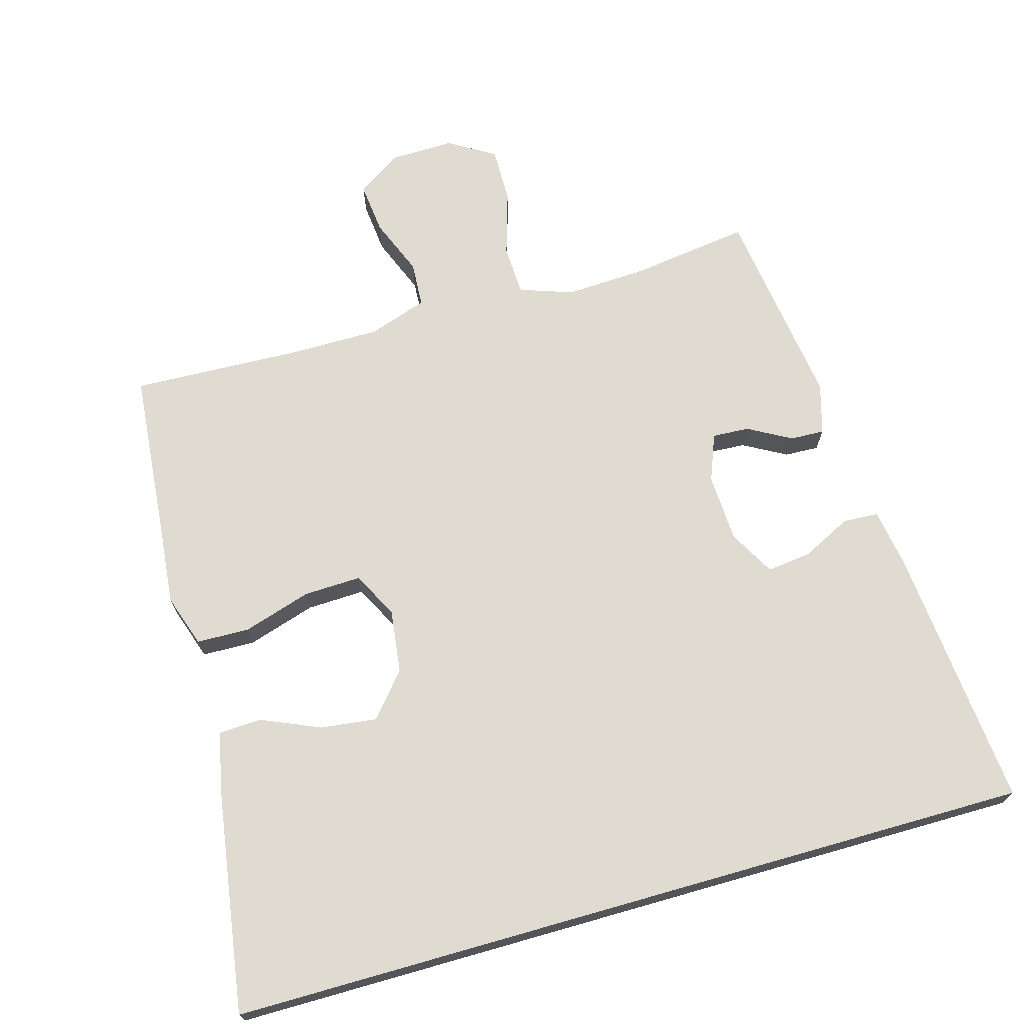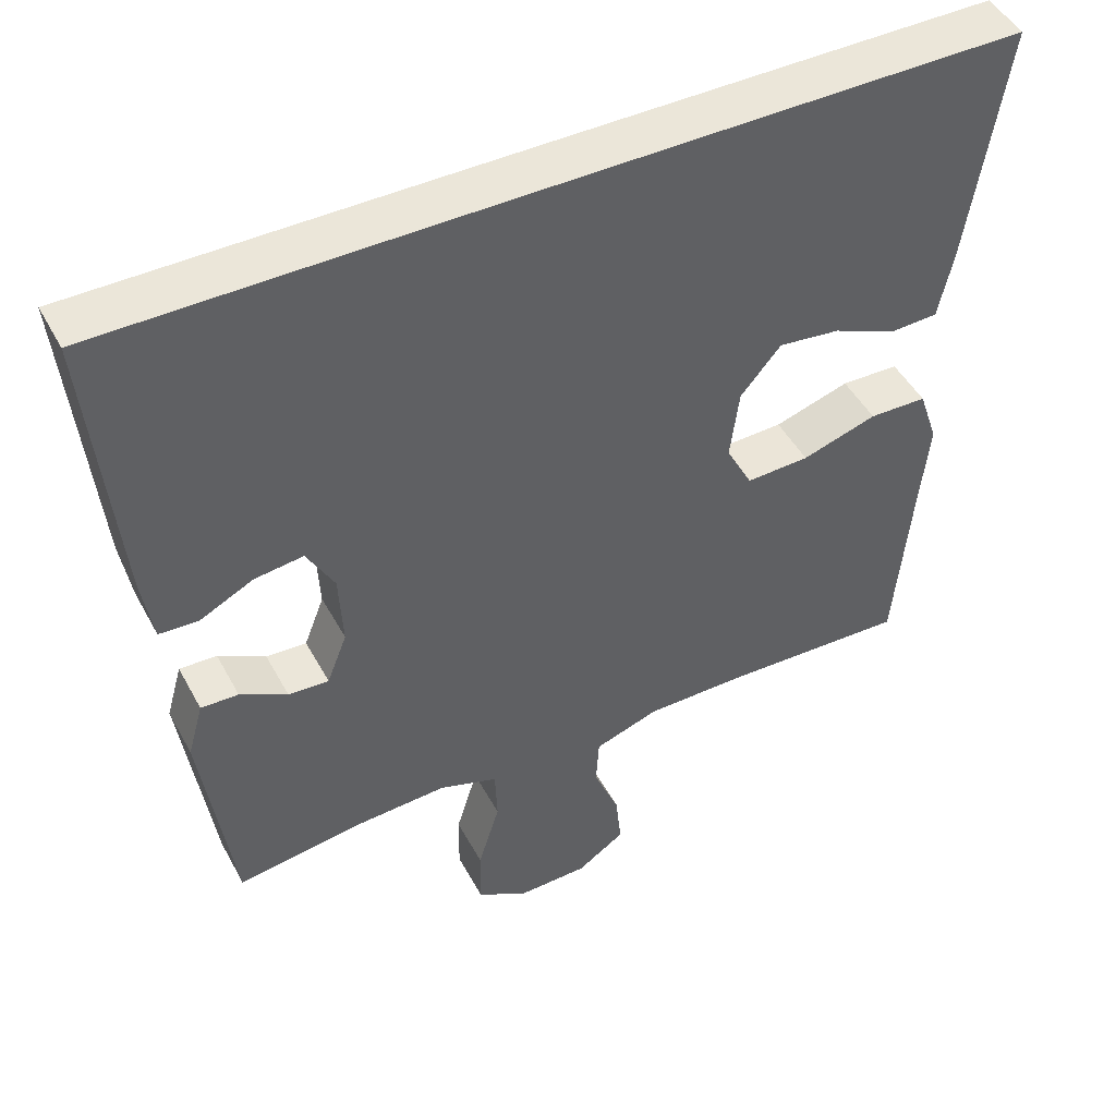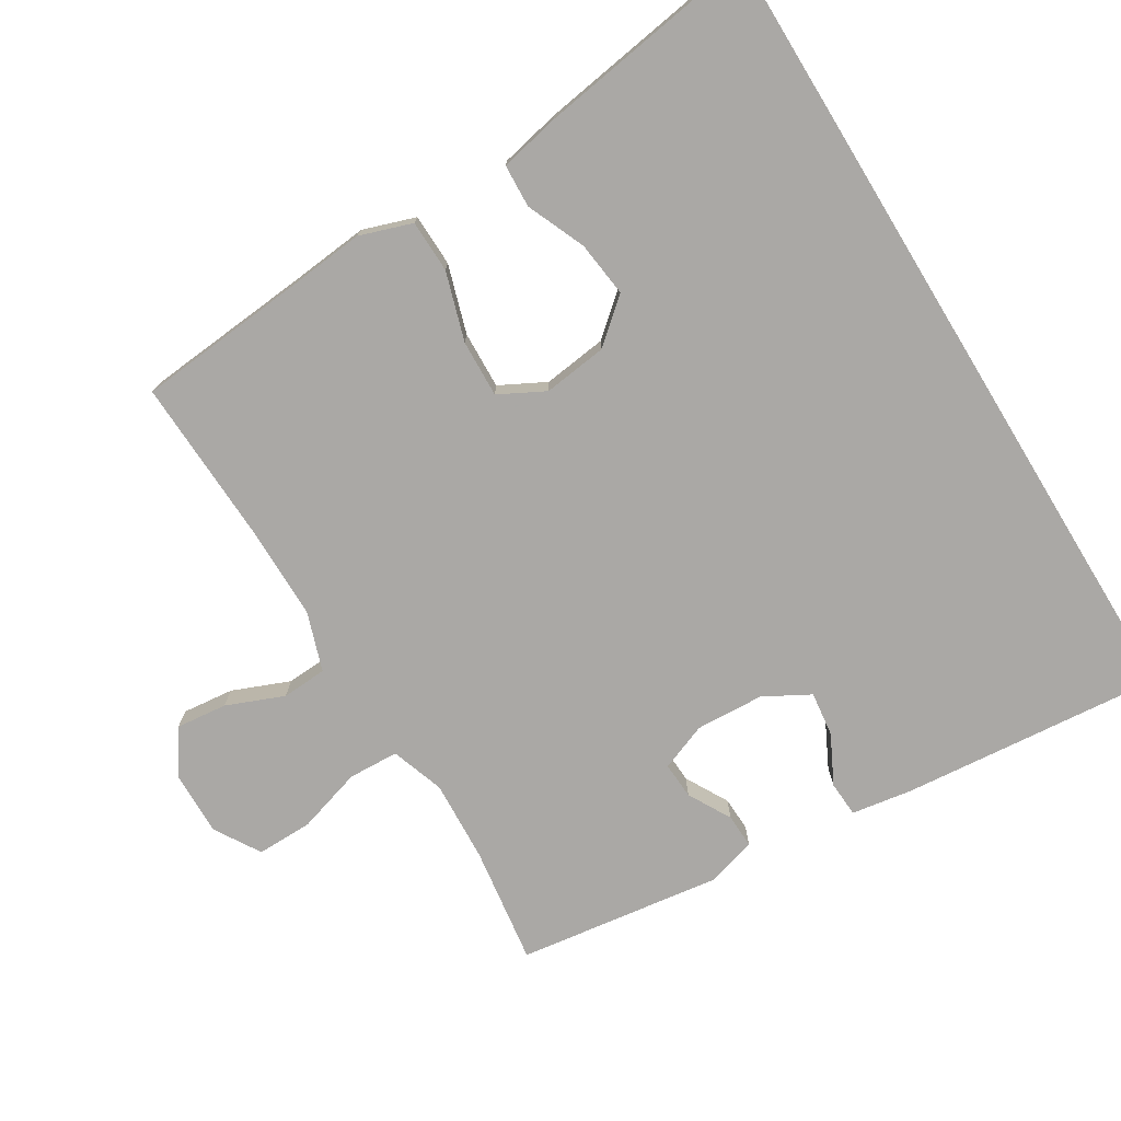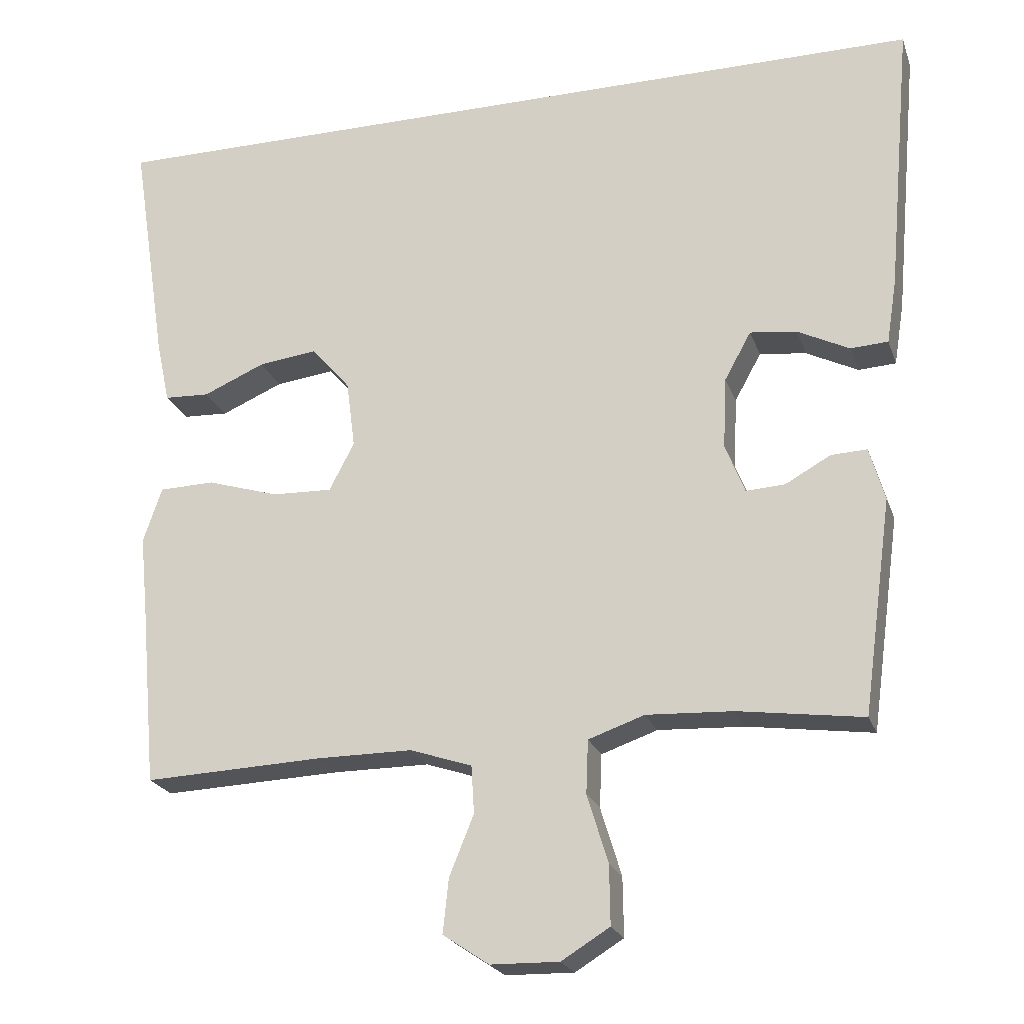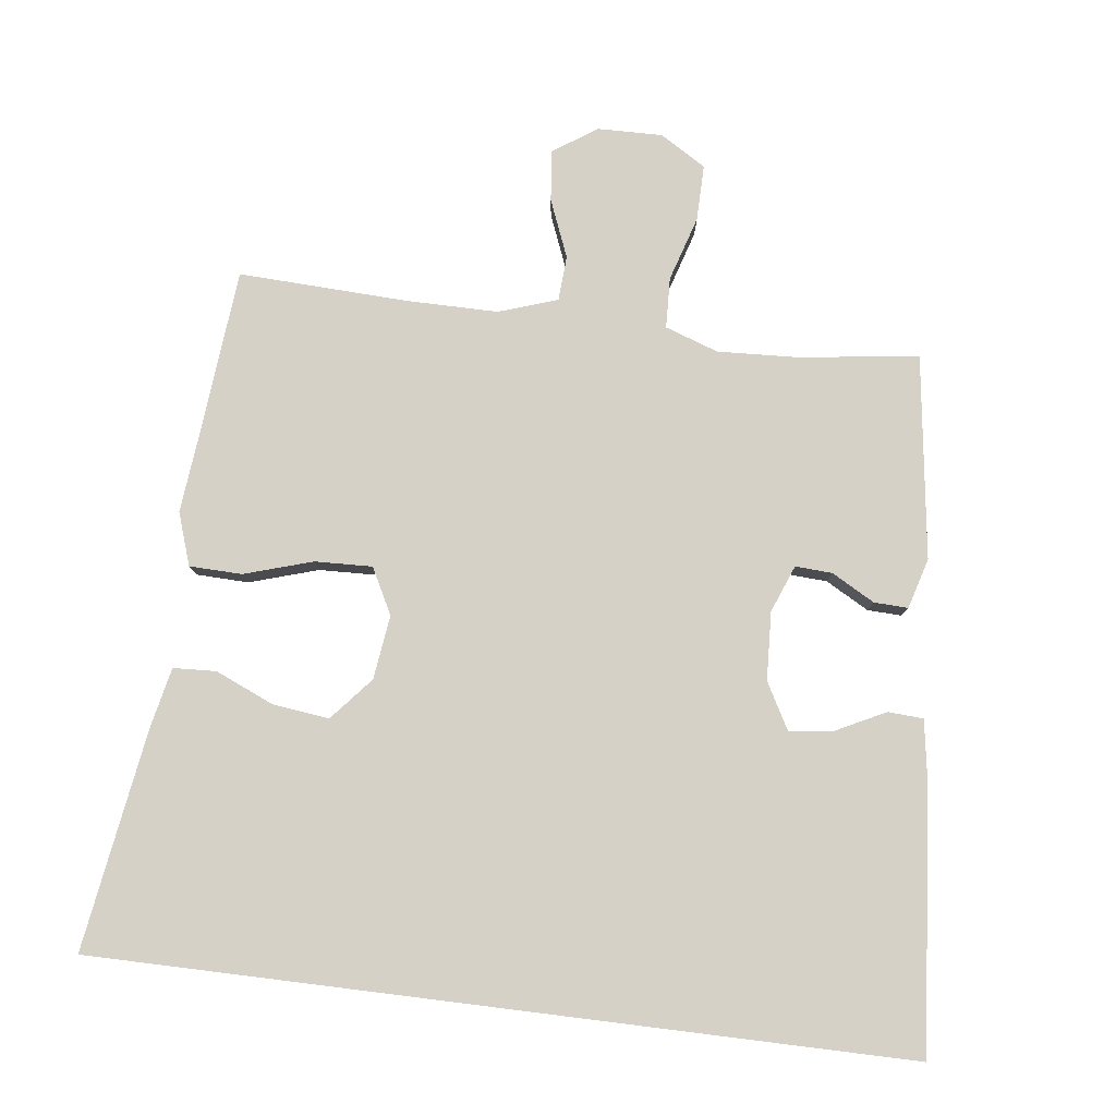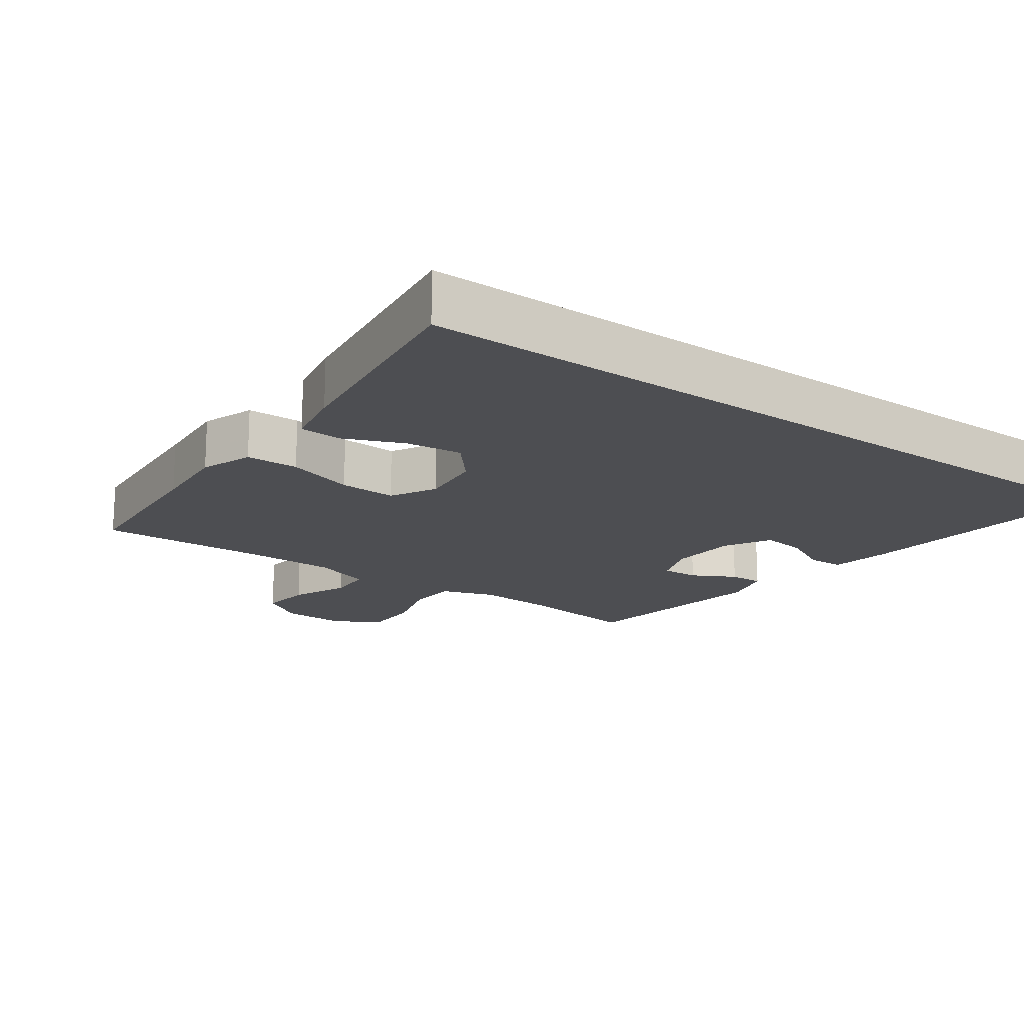
<metadata>
{"format":"obj","ext":"obj","renderer":"f3d","projection":"perspective","resolution":1024,"background":"white","views":[{"elev":70.1,"azim":-15.9,"up":"+Y"},{"elev":47.2,"azim":152.7,"up":"+Z"},{"elev":-75.1,"azim":-58.6,"up":"+Y"},{"elev":-22.5,"azim":16.7,"up":"+Z"},{"elev":79.7,"azim":7.1,"up":"+Y"},{"elev":-17.1,"azim":-36.3,"up":"+Y"}]}
</metadata>
<code>
v 0.5 0.07 -0.5
v 0.327 0.07 -0.476
v 0.207 0.07 -0.47
v 0.129 0.07 -0.497
v 0.126 0.07 -0.571
v 0.155 0.07 -0.666
v 0.156 0.07 -0.748
v 0.089 0.07 -0.789
v -0.006 0.07 -0.787
v -0.07 0.07 -0.744
v -0.062 0.07 -0.669
v -0.028 0.07 -0.585
v -0.032 0.07 -0.519
v -0.118 0.07 -0.49
v -0.251 0.07 -0.49
v -0.5 0.07 -0.5
v -0.522 0.07 -0.257
v -0.534 0.07 -0.138
v -0.508 0.07 -0.061
v -0.431 0.07 -0.059
v -0.331 0.07 -0.09
v -0.247 0.07 -0.093
v -0.212 0.07 -0.026
v -0.224 0.07 0.068
v -0.278 0.07 0.131
v -0.36 0.07 0.121
v -0.446 0.07 0.084
v -0.509 0.07 0.087
v -0.528 0.07 0.176
v -0.578 0.07 0.5
v 0.606 0.07 0.5
v 0.571 0.07 0.115
v 0.557 0.07 0.027
v 0.505 0.07 0.024
v 0.433 0.07 0.06
v 0.368 0.07 0.068
v 0.331 0.07 0.001
v 0.326 0.07 -0.099
v 0.353 0.07 -0.168
v 0.407 0.07 -0.165
v 0.47 0.07 -0.13
v 0.52 0.07 -0.128
v 0.541 0.07 -0.202
v 0.5 0 -0.5
v 0.327 0 -0.476
v 0.207 0 -0.47
v 0.129 0 -0.497
v 0.126 0 -0.571
v 0.155 0 -0.666
v 0.156 0 -0.748
v 0.089 0 -0.789
v -0.006 0 -0.787
v -0.07 0 -0.744
v -0.062 0 -0.669
v -0.028 0 -0.585
v -0.032 0 -0.519
v -0.118 0 -0.49
v -0.251 0 -0.49
v -0.5 0 -0.5
v -0.522 0 -0.257
v -0.534 0 -0.138
v -0.508 0 -0.061
v -0.431 0 -0.059
v -0.331 0 -0.09
v -0.247 0 -0.093
v -0.212 0 -0.026
v -0.224 0 0.068
v -0.278 0 0.131
v -0.36 0 0.121
v -0.446 0 0.084
v -0.509 0 0.087
v -0.528 0 0.176
v -0.578 0 0.5
v 0.606 0 0.5
v 0.571 0 0.115
v 0.557 0 0.027
v 0.505 0 0.024
v 0.433 0 0.06
v 0.368 0 0.068
v 0.331 0 0.001
v 0.326 0 -0.099
v 0.353 0 -0.168
v 0.407 0 -0.165
v 0.47 0 -0.13
v 0.52 0 -0.128
v 0.541 0 -0.202
f 40 41 42 43
f 39 40 43 1
f 32 33 34 35
f 32 35 36
f 31 32 36
f 30 31 36 37
f 26 27 28 29
f 25 26 29 30
f 24 25 30 37
f 18 19 20 21
f 17 18 21 22
f 15 16 17 22
f 14 15 22 23
f 9 10 11 12
f 9 12 13
f 8 9 13
f 5 6 7 8
f 4 5 8 13
f 3 4 13 14
f 39 1 2
f 38 39 2 3
f 23 24 37 38
f 3 14 23 38
f 86 85 84 83
f 44 86 83 82
f 78 77 76 75
f 79 78 75
f 79 75 74
f 80 79 74 73
f 72 71 70 69
f 73 72 69 68
f 80 73 68 67
f 64 63 62 61
f 65 64 61 60
f 65 60 59 58
f 66 65 58 57
f 55 54 53 52
f 56 55 52
f 56 52 51
f 51 50 49 48
f 56 51 48 47
f 57 56 47 46
f 45 44 82
f 46 45 82 81
f 81 80 67 66
f 81 66 57 46
f 1 44 45 2
f 2 45 46 3
f 3 46 47 4
f 4 47 48 5
f 5 48 49 6
f 6 49 50 7
f 7 50 51 8
f 8 51 52 9
f 9 52 53 10
f 10 53 54 11
f 11 54 55 12
f 12 55 56 13
f 13 56 57 14
f 14 57 58 15
f 15 58 59 16
f 16 59 60 17
f 17 60 61 18
f 18 61 62 19
f 19 62 63 20
f 20 63 64 21
f 21 64 65 22
f 22 65 66 23
f 23 66 67 24
f 24 67 68 25
f 25 68 69 26
f 26 69 70 27
f 27 70 71 28
f 28 71 72 29
f 29 72 73 30
f 30 73 74 31
f 31 74 75 32
f 32 75 76 33
f 33 76 77 34
f 34 77 78 35
f 35 78 79 36
f 36 79 80 37
f 37 80 81 38
f 38 81 82 39
f 39 82 83 40
f 40 83 84 41
f 41 84 85 42
f 42 85 86 43
f 43 86 44 1

</code>
